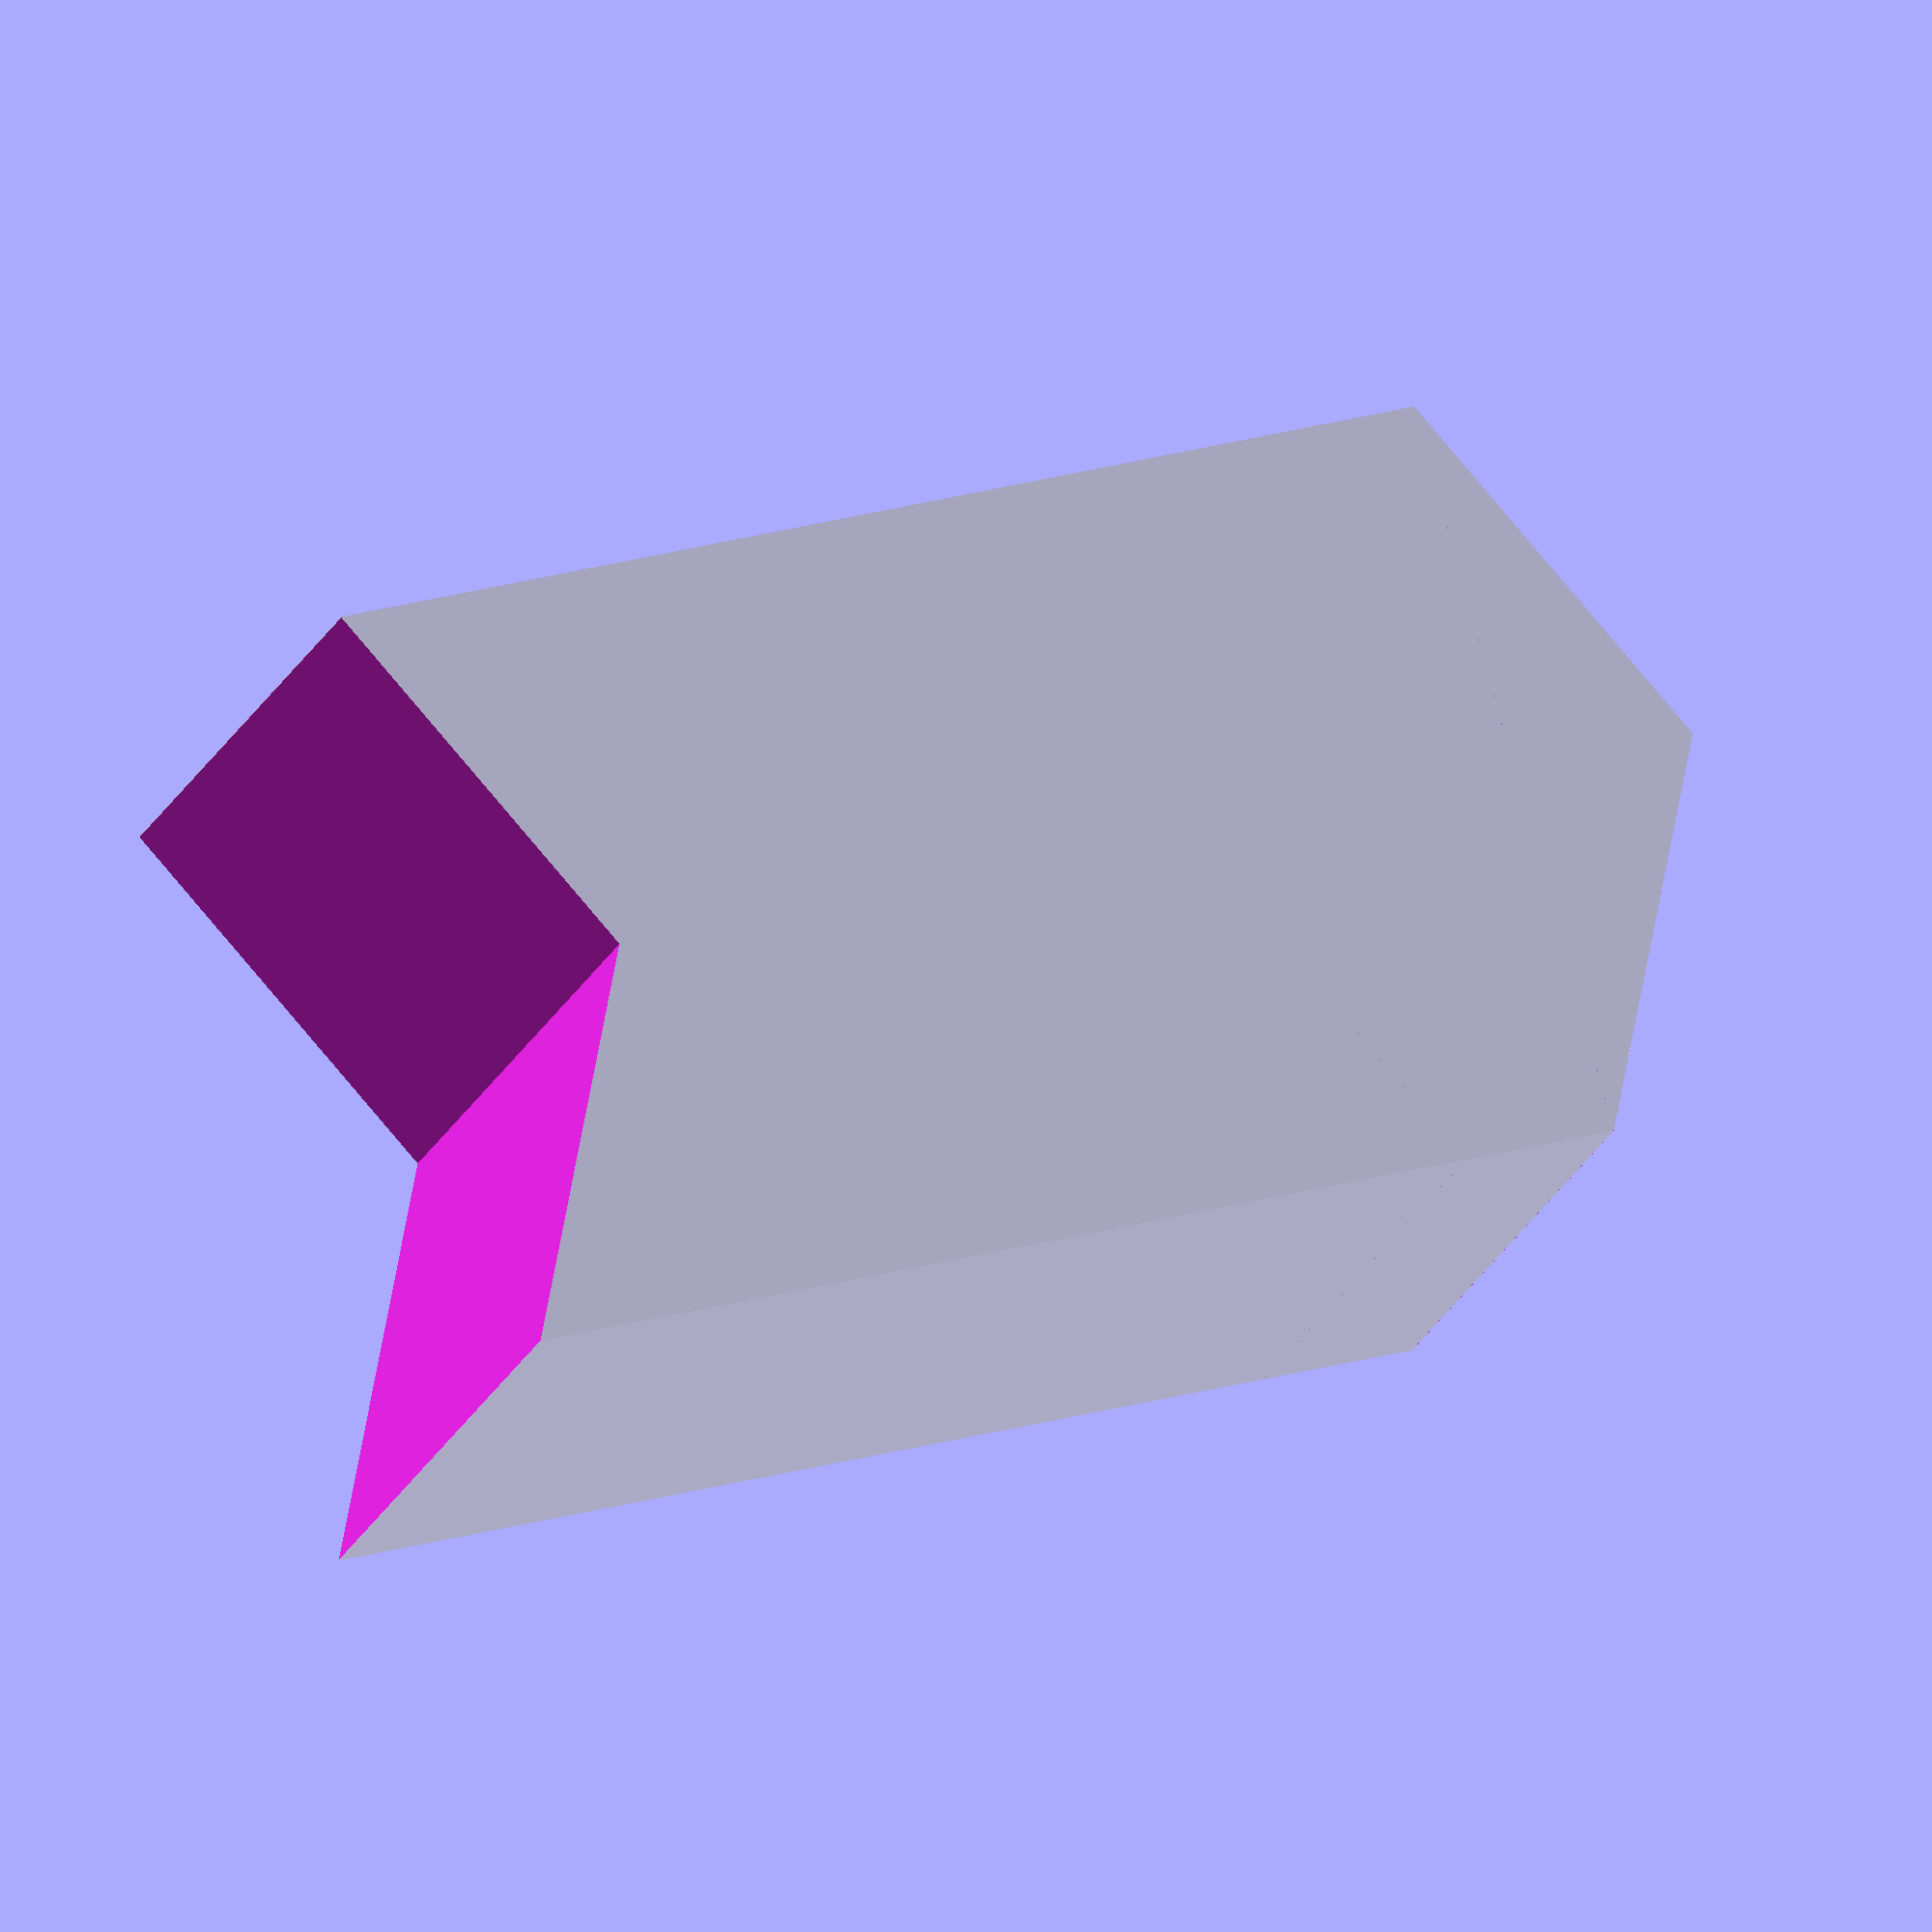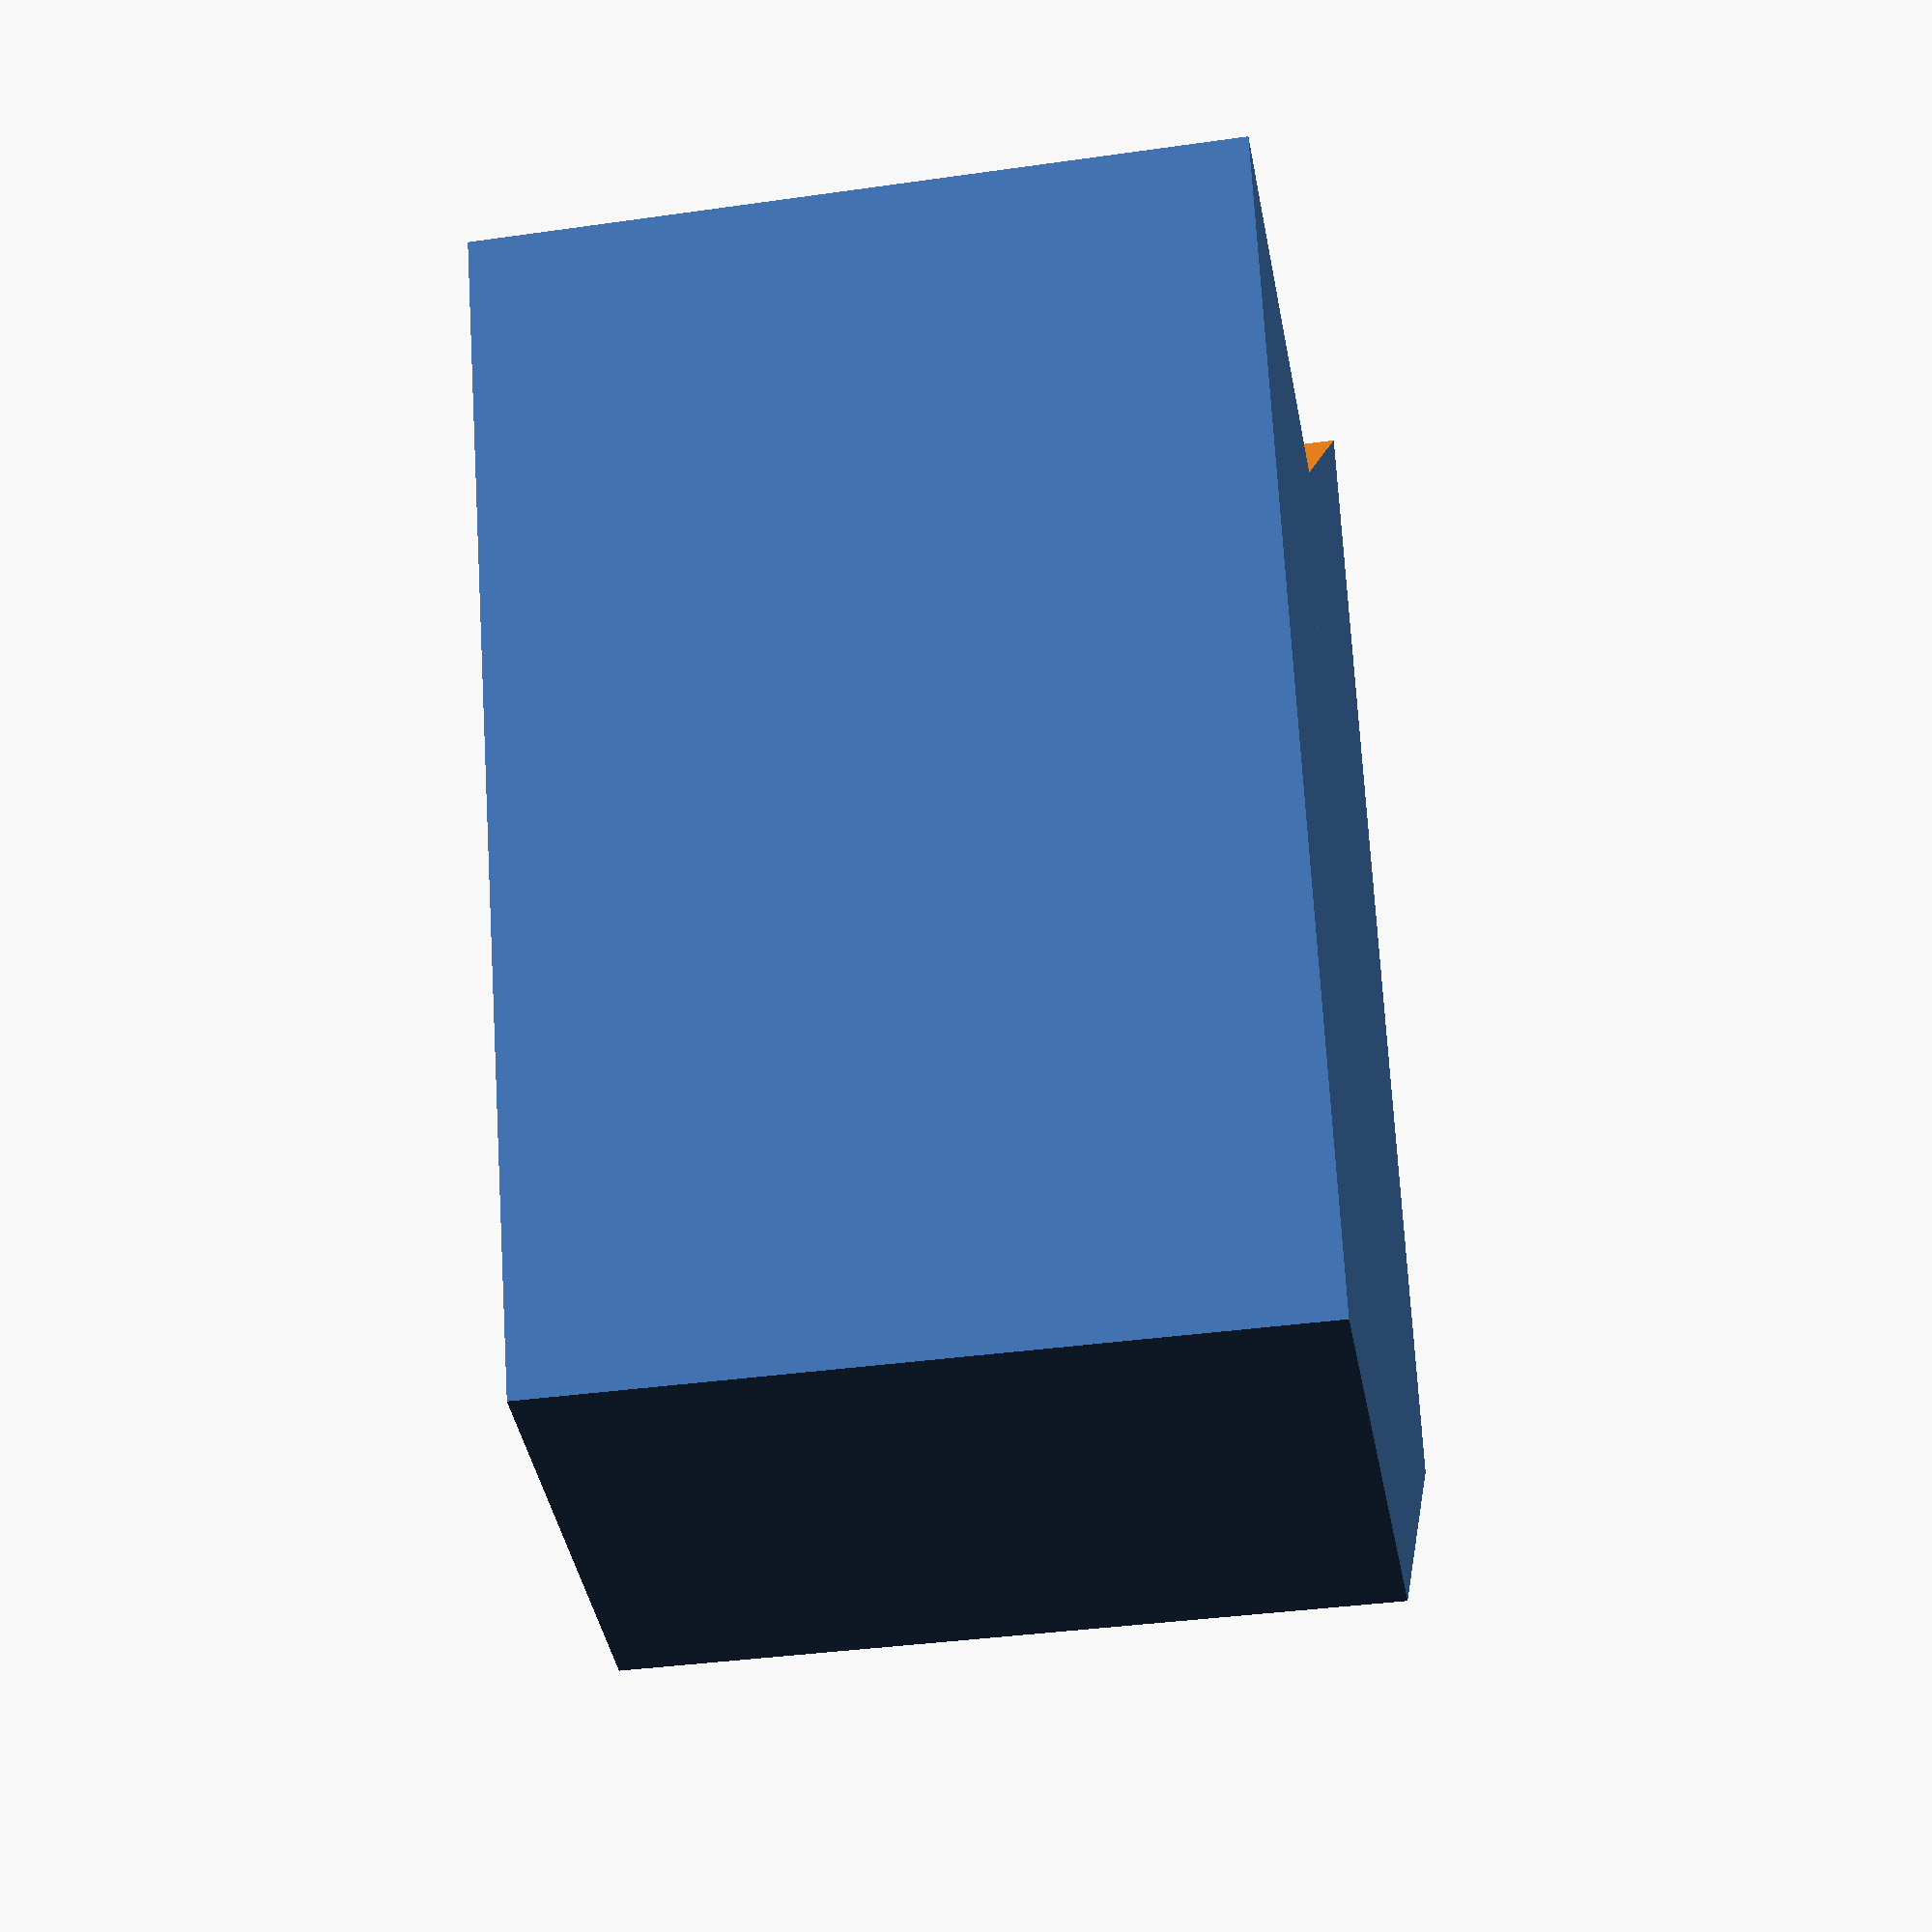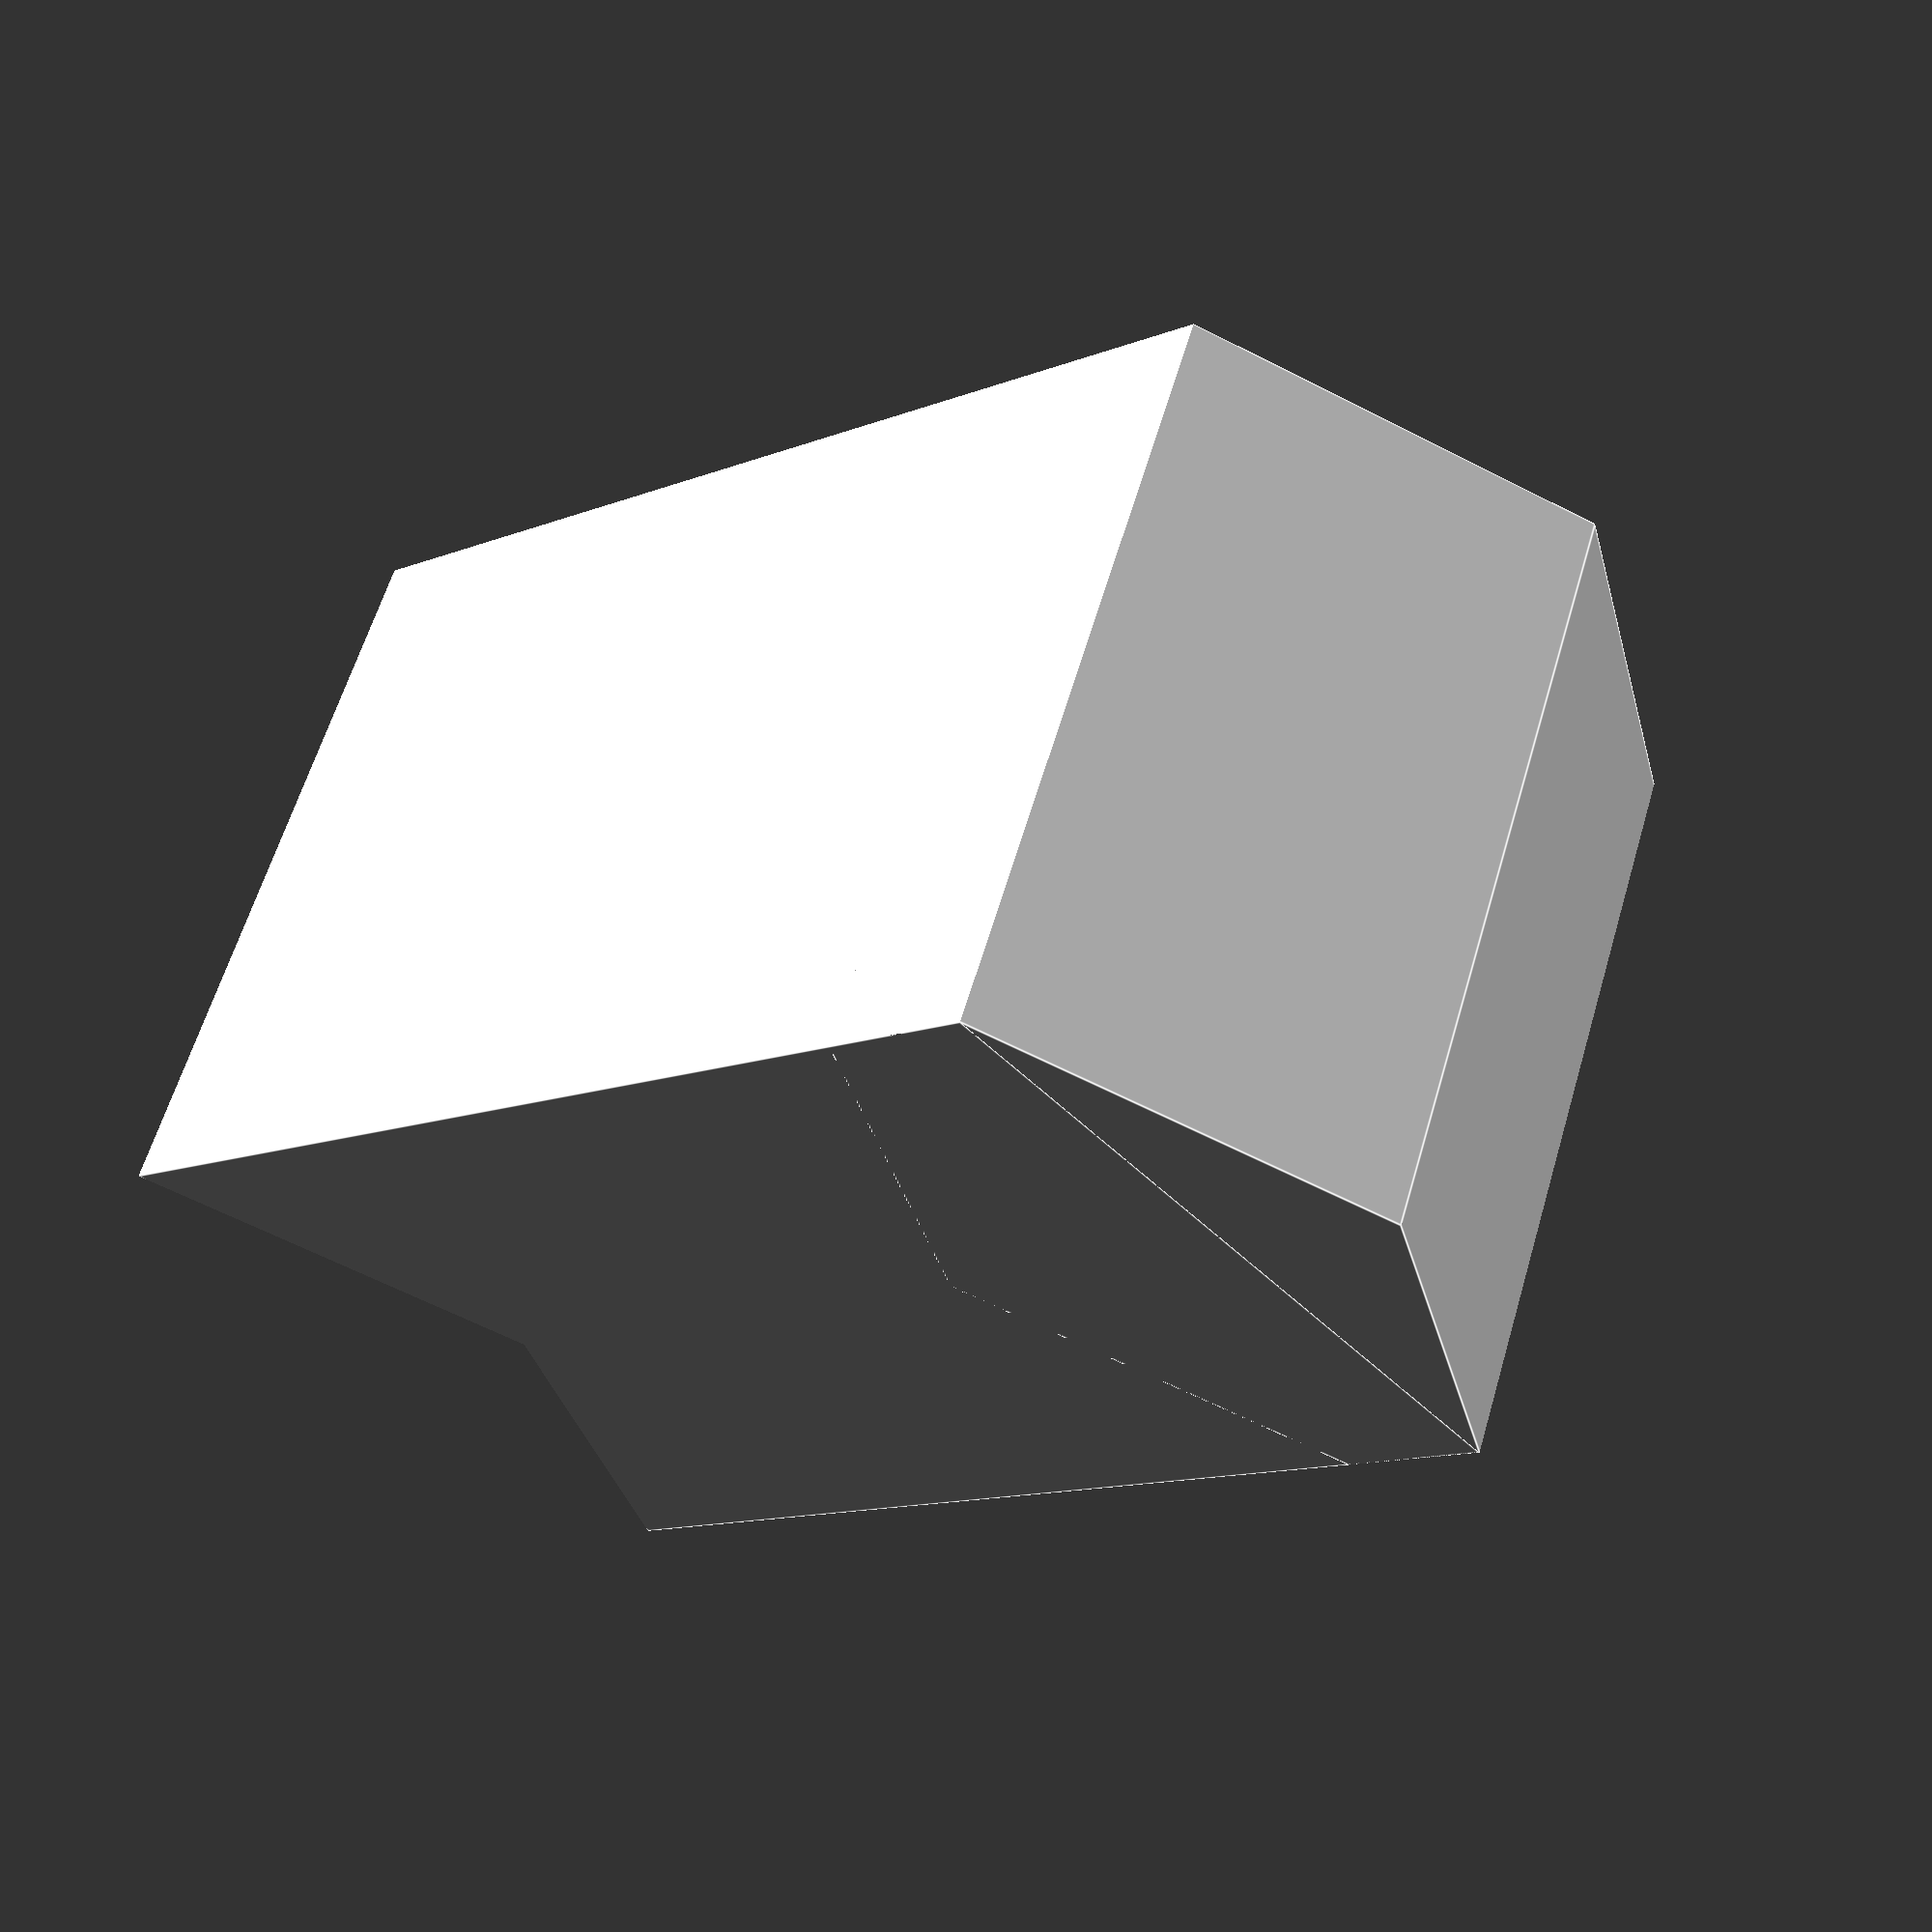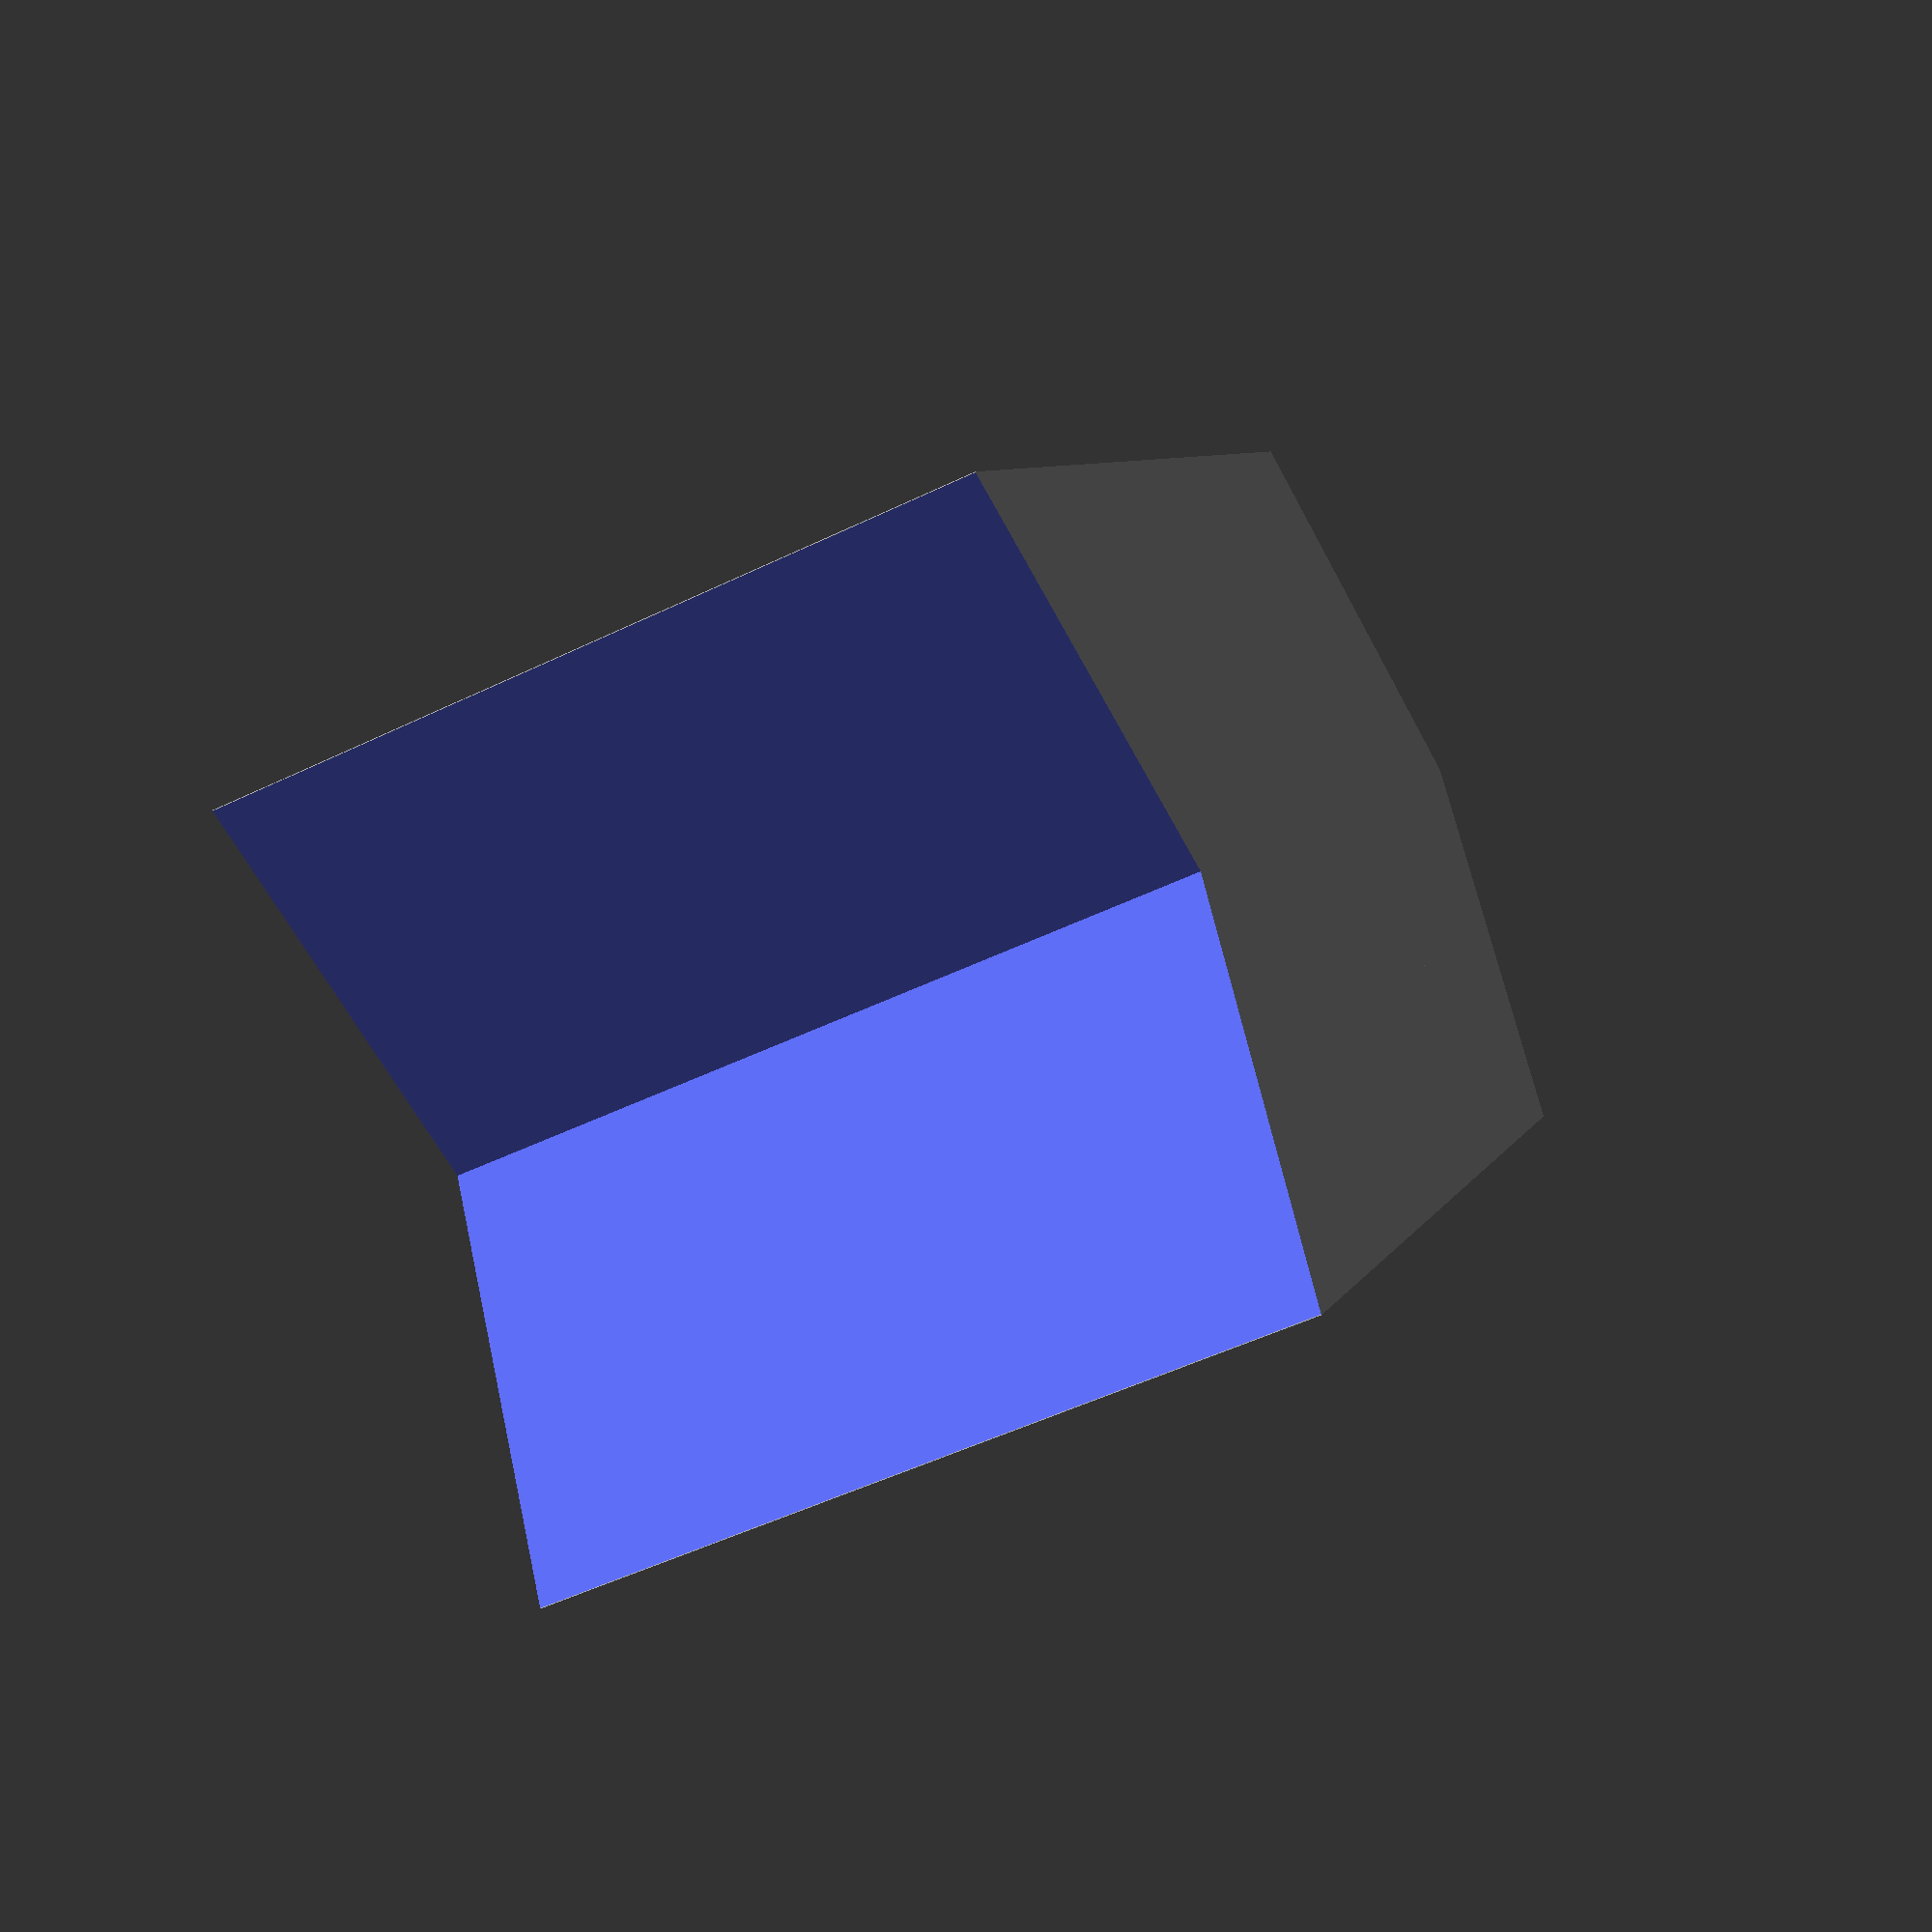
<openscad>
rotate([90,0,180])scale([0.05,0.1,0.1])translate([-2,0,0])difference(){
    union(){
        cube([30,10,10],true);
        translate([5,0,0])point();
    }
    translate([-25.01,0,0])scale([1,1.1,1])point();
}

module point(){
    difference(){
        translate([7.93,0,0])rotate([0,45,0]){
            cube([10,10,10],true);
        }
        cube([20,20,20],true);
    }
}
</openscad>
<views>
elev=197.2 azim=195.6 roll=15.2 proj=o view=wireframe
elev=35.3 azim=288.8 roll=100.8 proj=p view=solid
elev=299.6 azim=41.3 roll=196.3 proj=p view=edges
elev=50.4 azim=126.0 roll=298.0 proj=p view=solid
</views>
